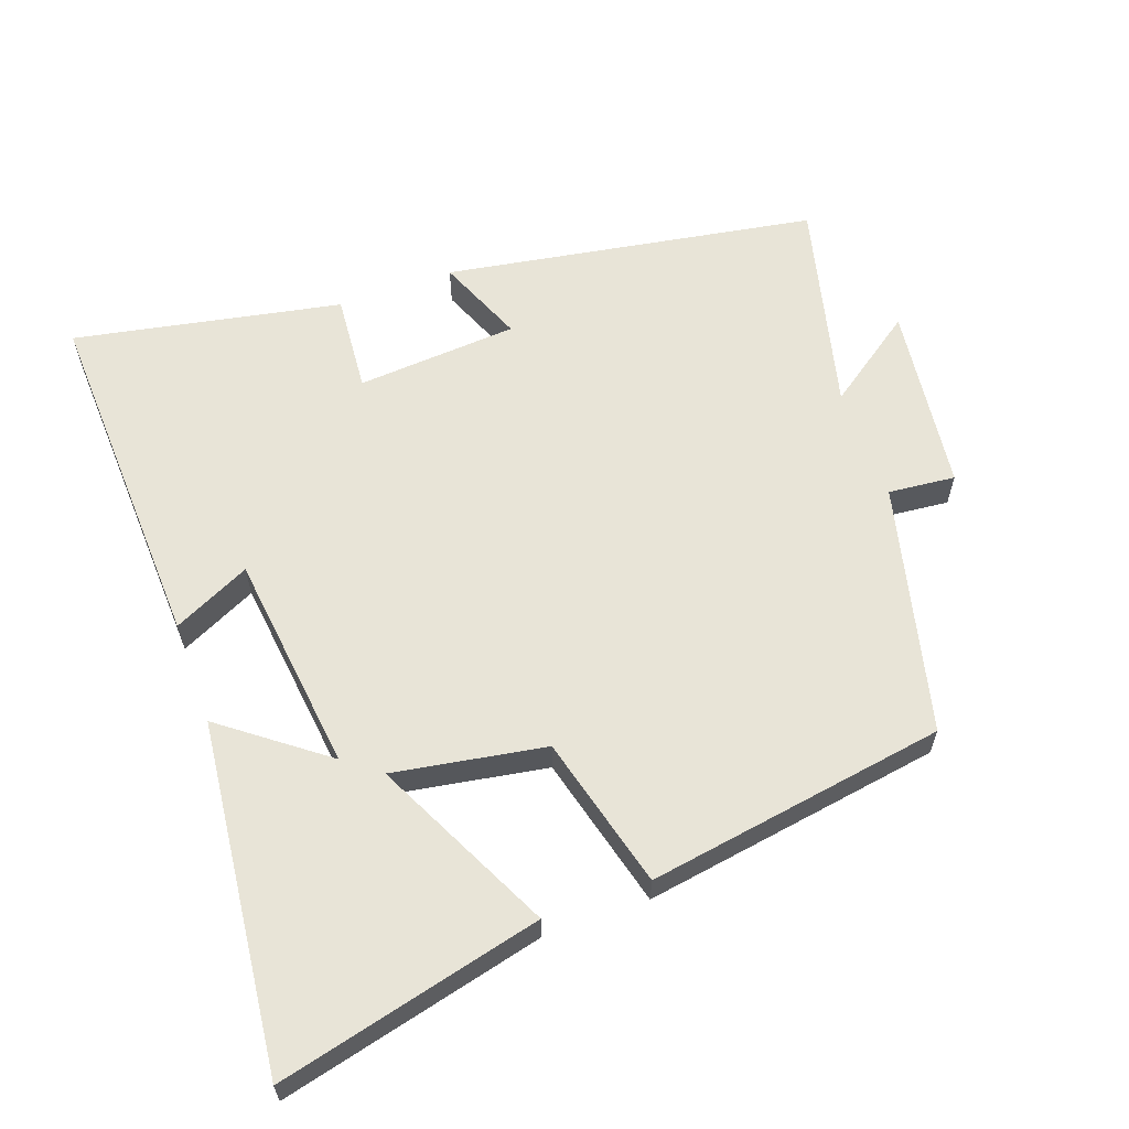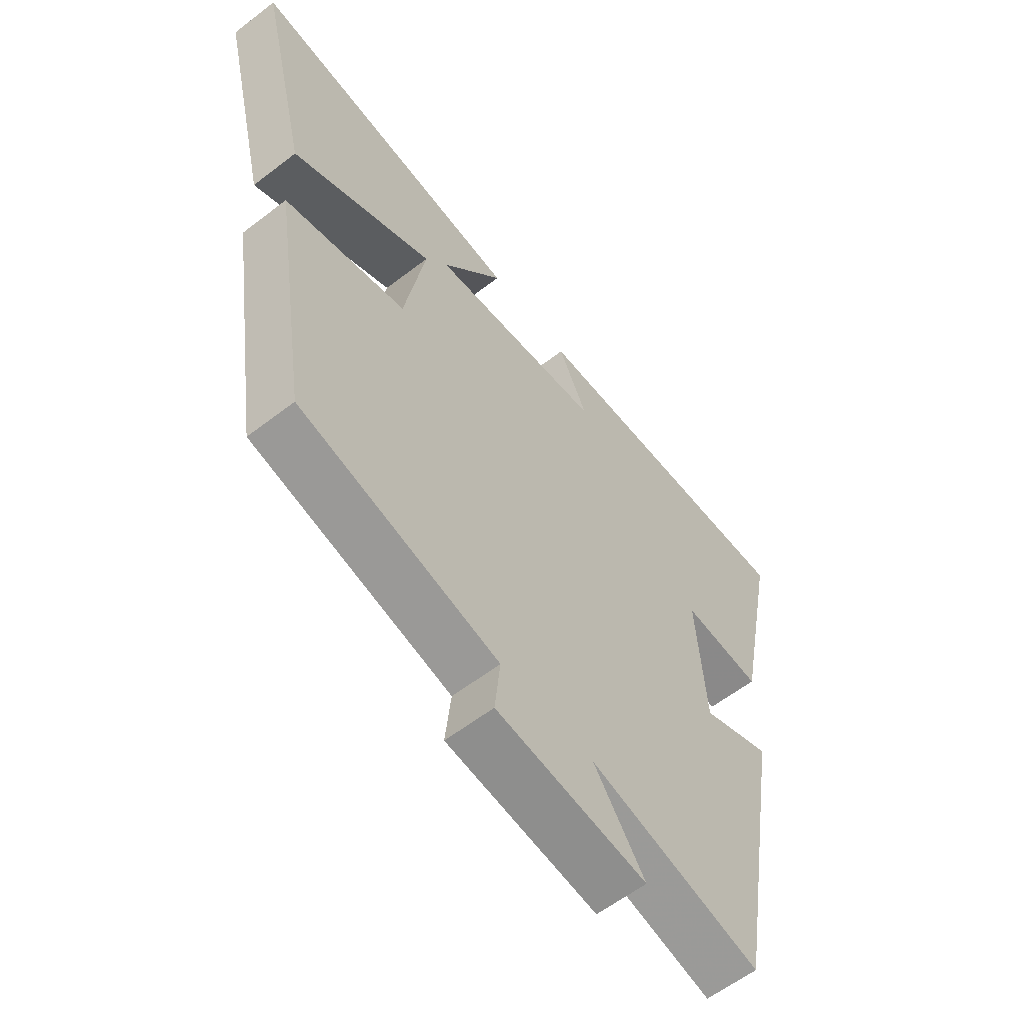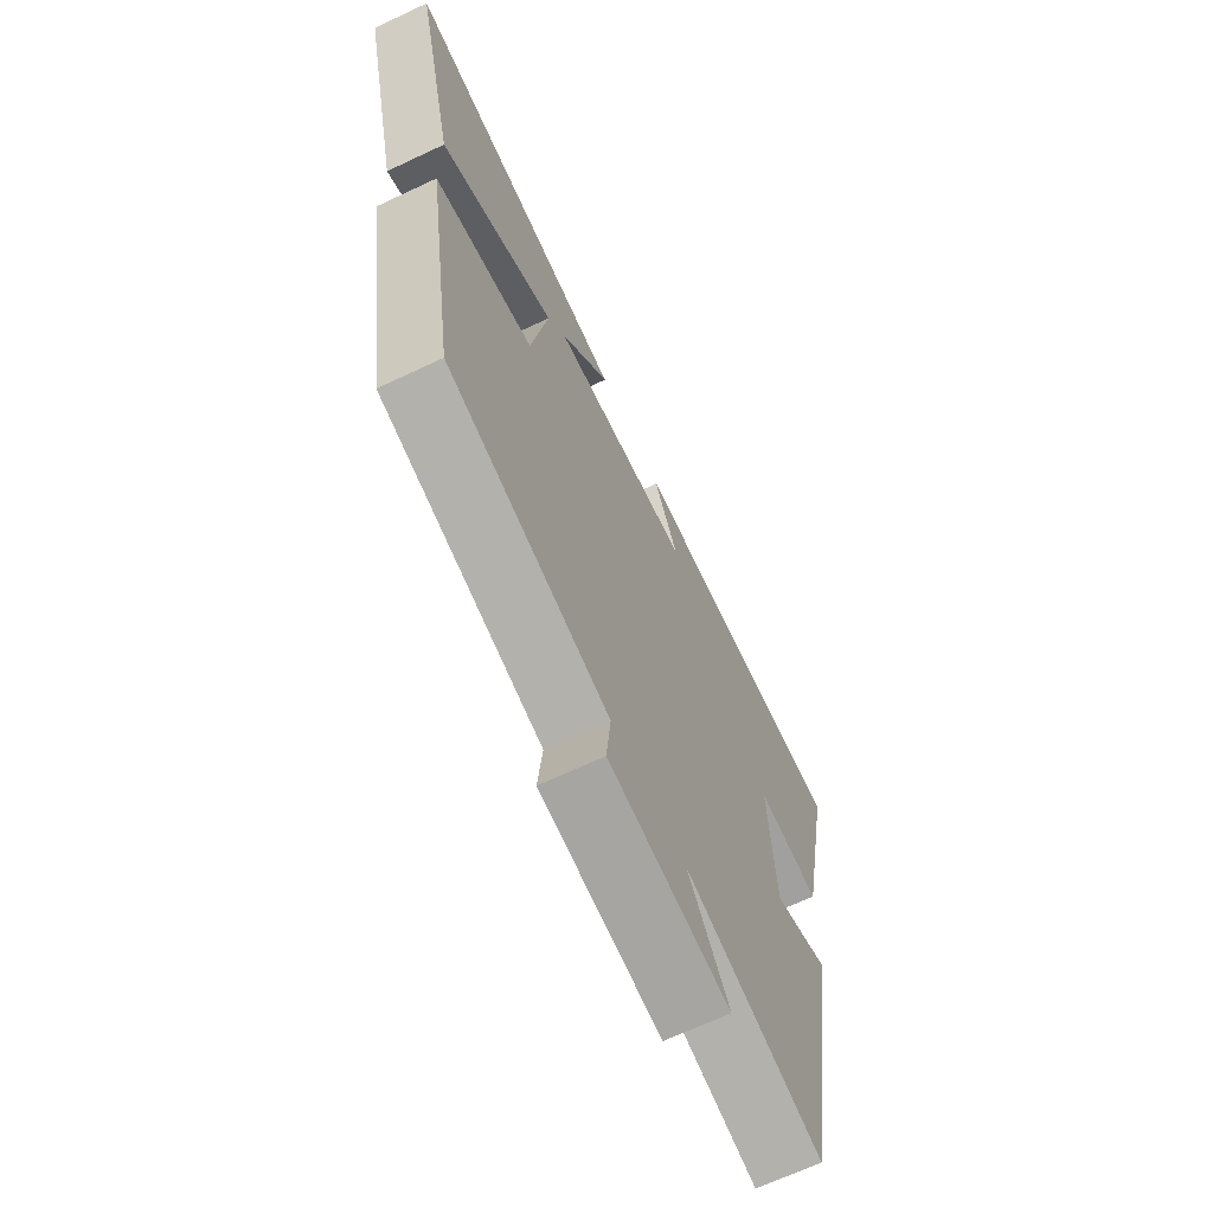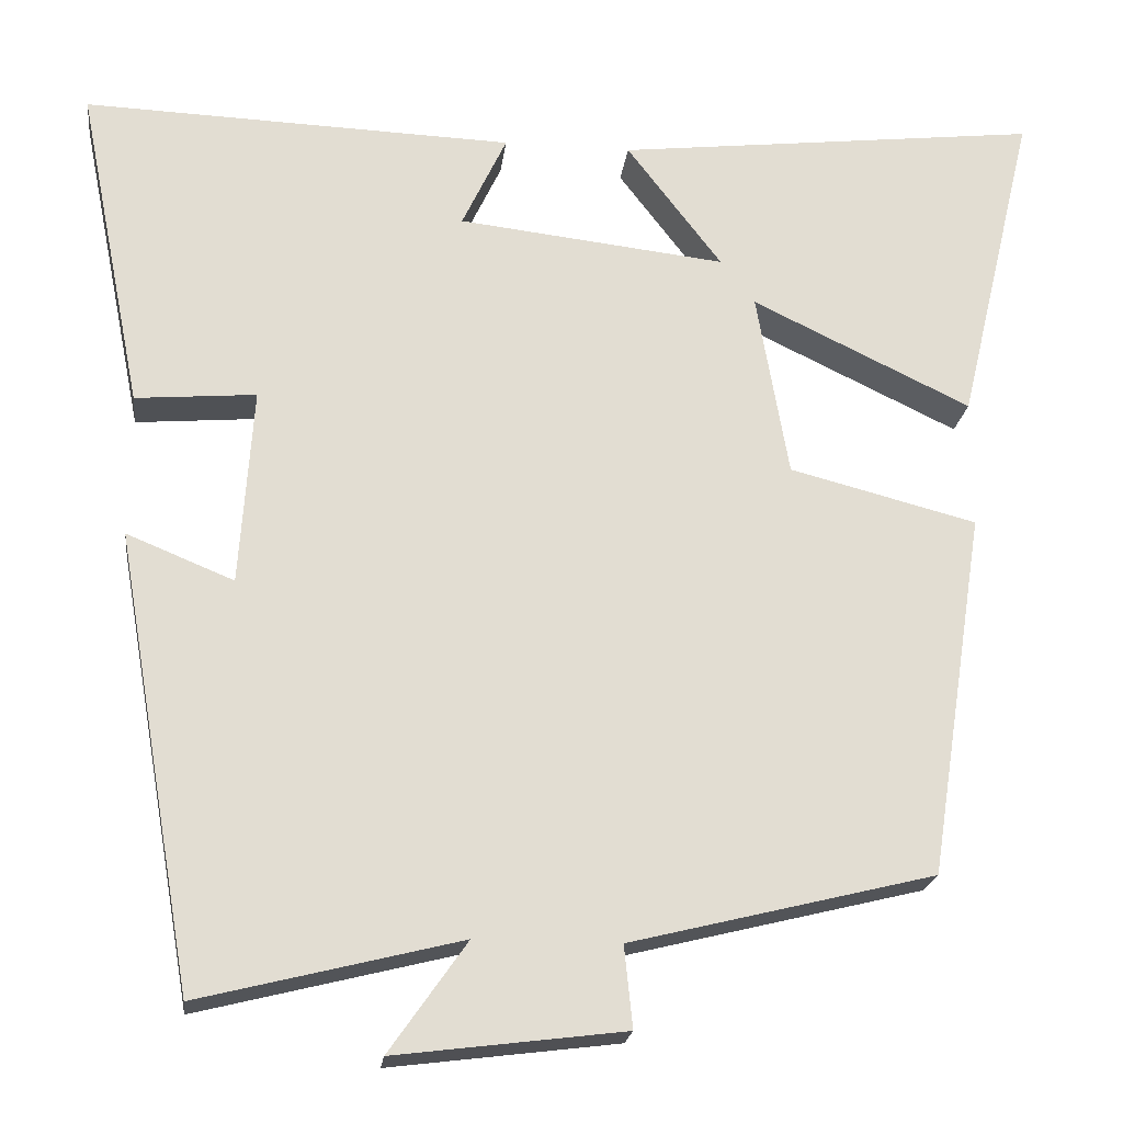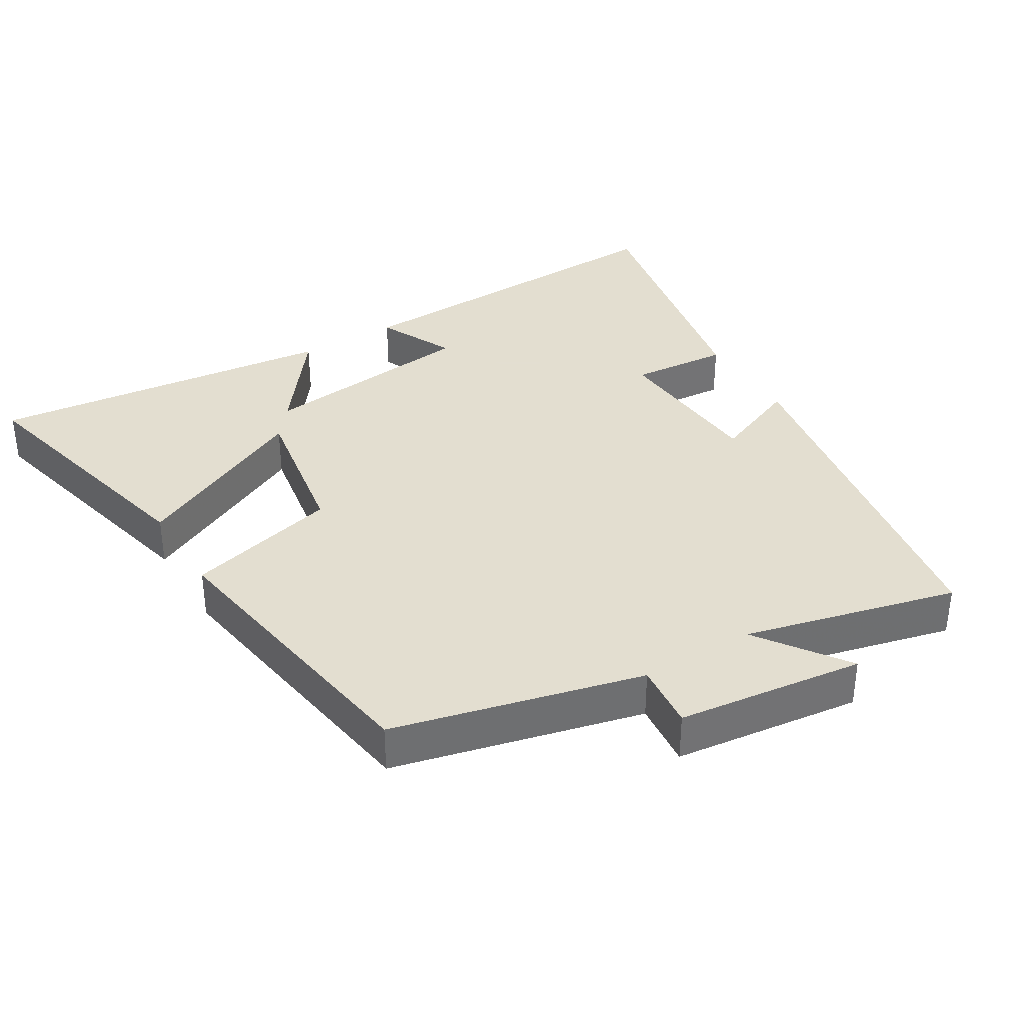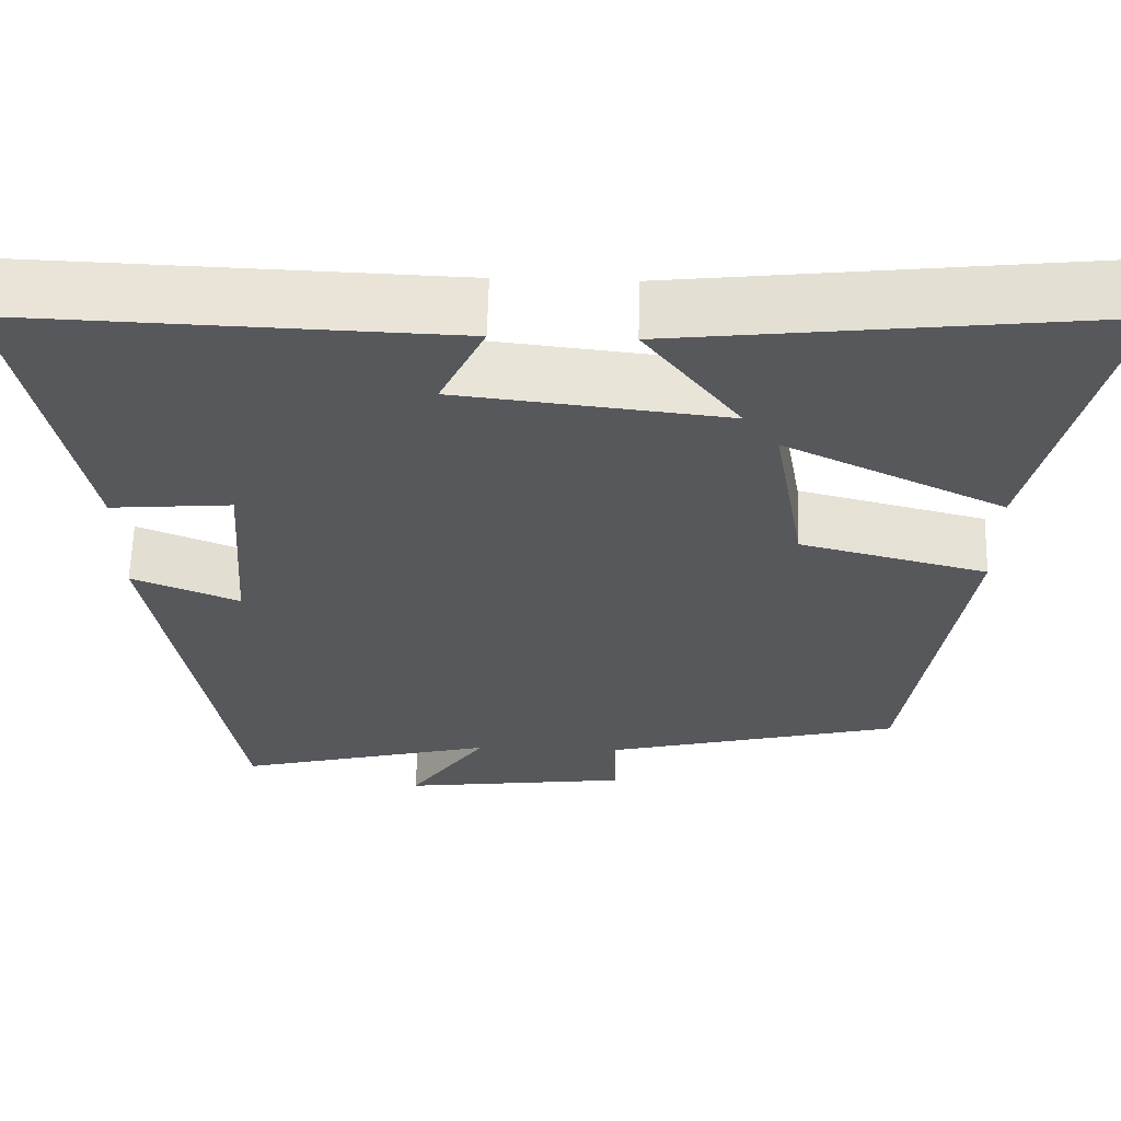
<metadata>
{"format":"obj","ext":"obj","renderer":"f3d","projection":"perspective","resolution":1024,"background":"white","views":[{"elev":61.3,"azim":70.0,"up":"+Y"},{"elev":-59.9,"azim":128.3,"up":"+Z"},{"elev":-67.8,"azim":115.2,"up":"+Z"},{"elev":-21.1,"azim":-6.9,"up":"+Z"},{"elev":35.9,"azim":148.7,"up":"+Y"},{"elev":61.8,"azim":1.4,"up":"+Z"}]}
</metadata>
<code>
v -0.577 0.07 0.518
v -0.066 0.07 0.5
v -0.119 0.07 0.388
v 0.199 0.07 0.352
v 0.086 0.07 0.5
v 0.591 0.07 0.558
v 0.5 0.07 0.175
v 0.24 0.07 0.3
v 0.278 0.07 0.08
v 0.5 0.07 0.023
v 0.433 0.07 -0.411
v 0.072 0.07 -0.5
v 0.082 0.07 -0.597
v -0.19 0.07 -0.631
v -0.098 0.07 -0.5
v -0.407 0.07 -0.577
v -0.5 0.07 -0.039
v -0.373 0.07 -0.091
v -0.357 0.07 0.143
v -0.5 0.07 0.131
v -0.577 0 0.518
v -0.066 0 0.5
v -0.119 0 0.388
v 0.199 0 0.352
v 0.086 0 0.5
v 0.591 0 0.558
v 0.5 0 0.175
v 0.24 0 0.3
v 0.278 0 0.08
v 0.5 0 0.023
v 0.433 0 -0.411
v 0.072 0 -0.5
v 0.082 0 -0.597
v -0.19 0 -0.631
v -0.098 0 -0.5
v -0.407 0 -0.577
v -0.5 0 -0.039
v -0.373 0 -0.091
v -0.357 0 0.143
v -0.5 0 0.131
f 19 20 1 2
f 18 19 2 3
f 15 16 17 18
f 15 18 3 4
f 12 13 14 15
f 12 15 4
f 9 10 11 12
f 8 9 12 4
f 6 7 8
f 4 5 6 8
f 22 21 40 39
f 23 22 39 38
f 38 37 36 35
f 24 23 38 35
f 35 34 33 32
f 24 35 32
f 32 31 30 29
f 24 32 29 28
f 28 27 26
f 28 26 25 24
f 1 21 22 2
f 2 22 23 3
f 3 23 24 4
f 4 24 25 5
f 5 25 26 6
f 6 26 27 7
f 7 27 28 8
f 8 28 29 9
f 9 29 30 10
f 10 30 31 11
f 11 31 32 12
f 12 32 33 13
f 13 33 34 14
f 14 34 35 15
f 15 35 36 16
f 16 36 37 17
f 17 37 38 18
f 18 38 39 19
f 19 39 40 20
f 20 40 21 1

</code>
